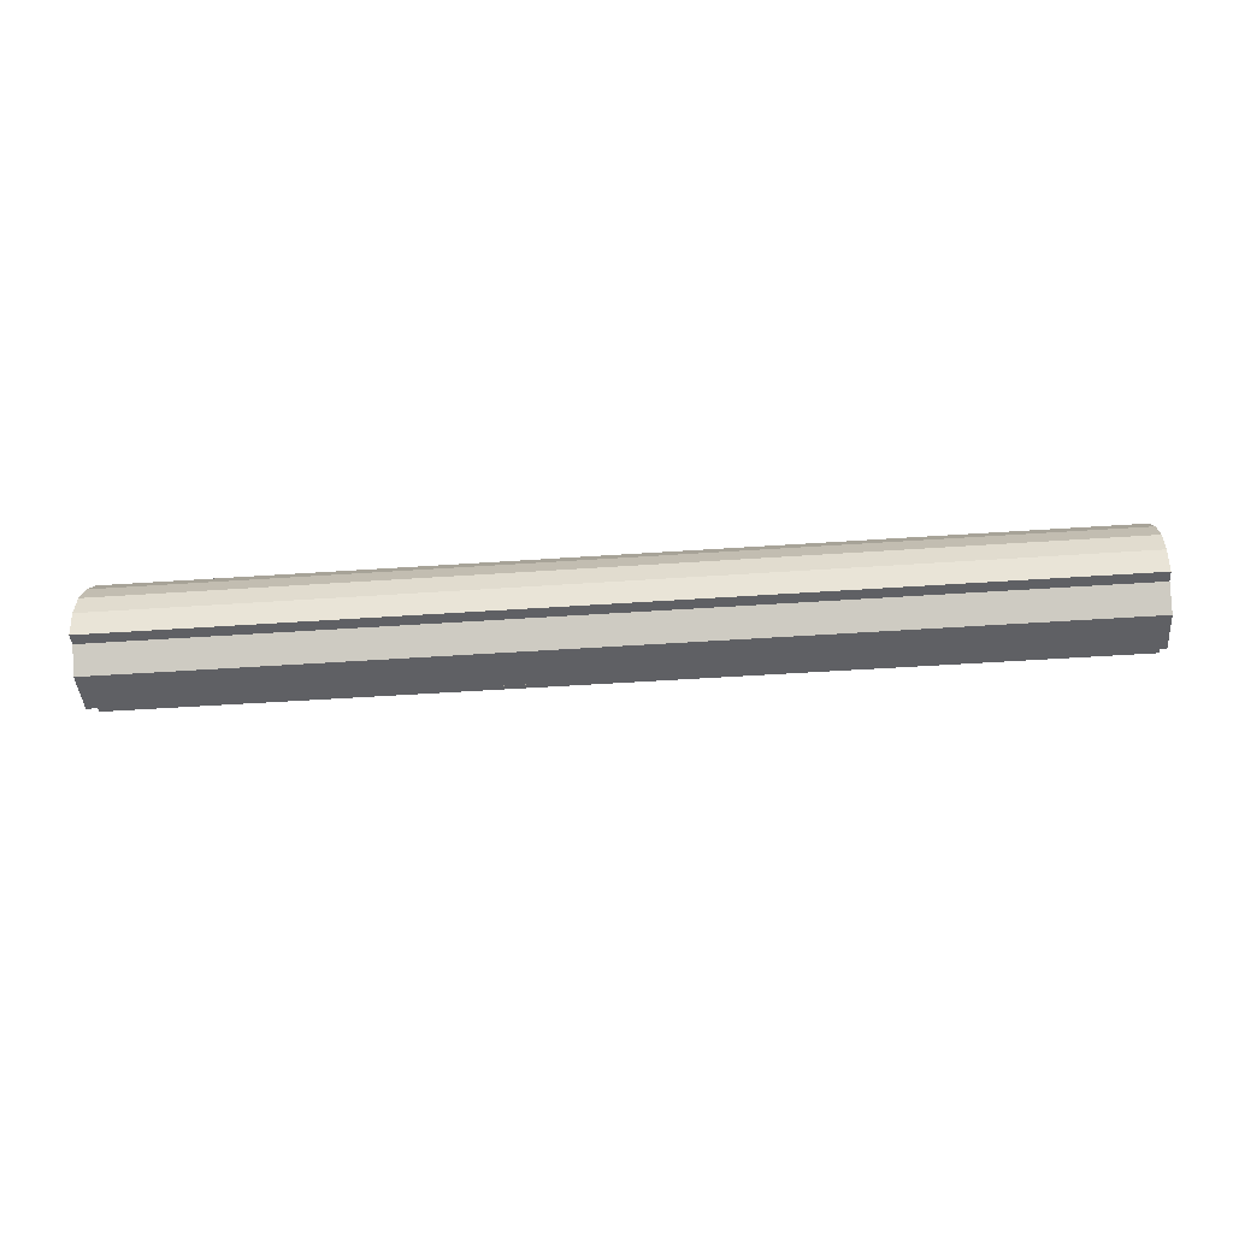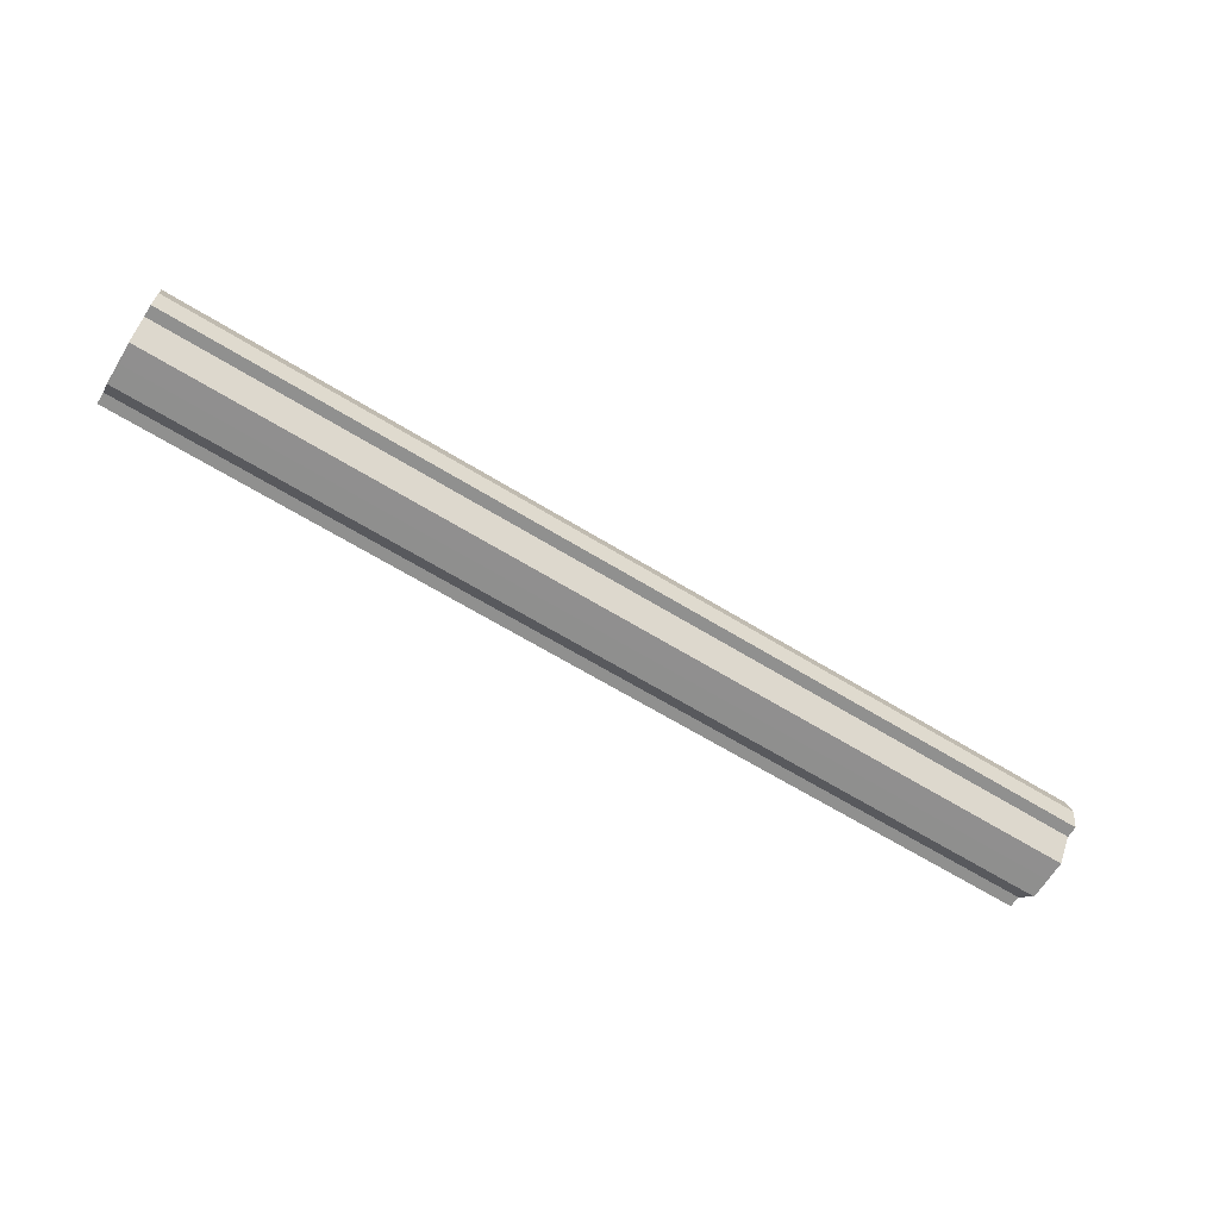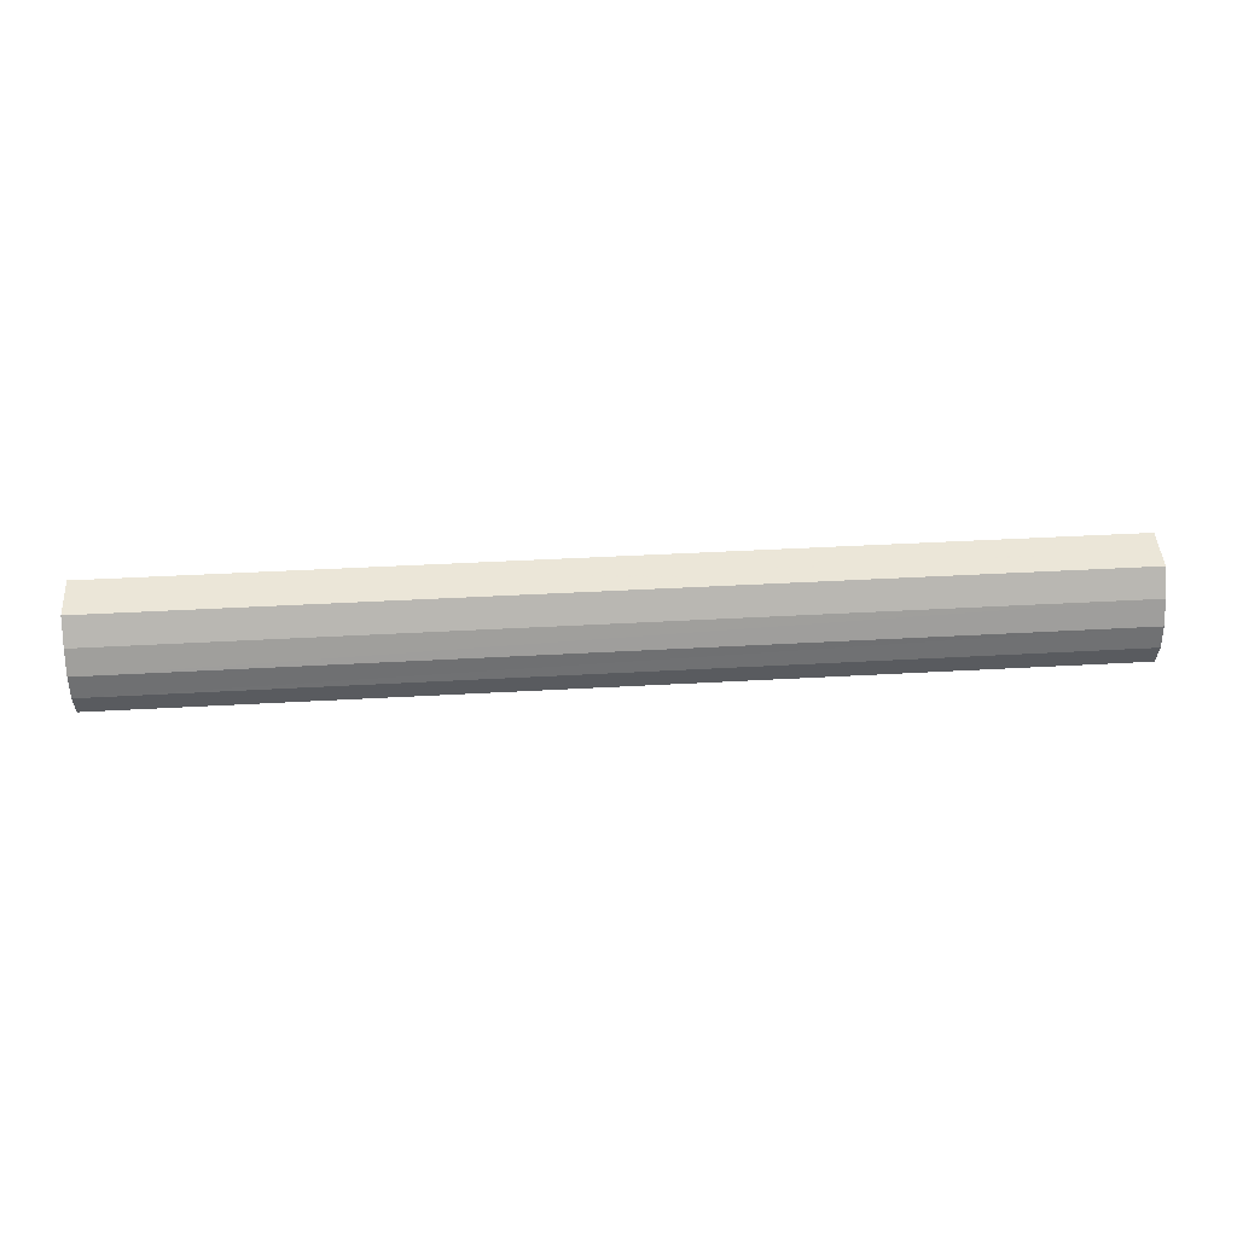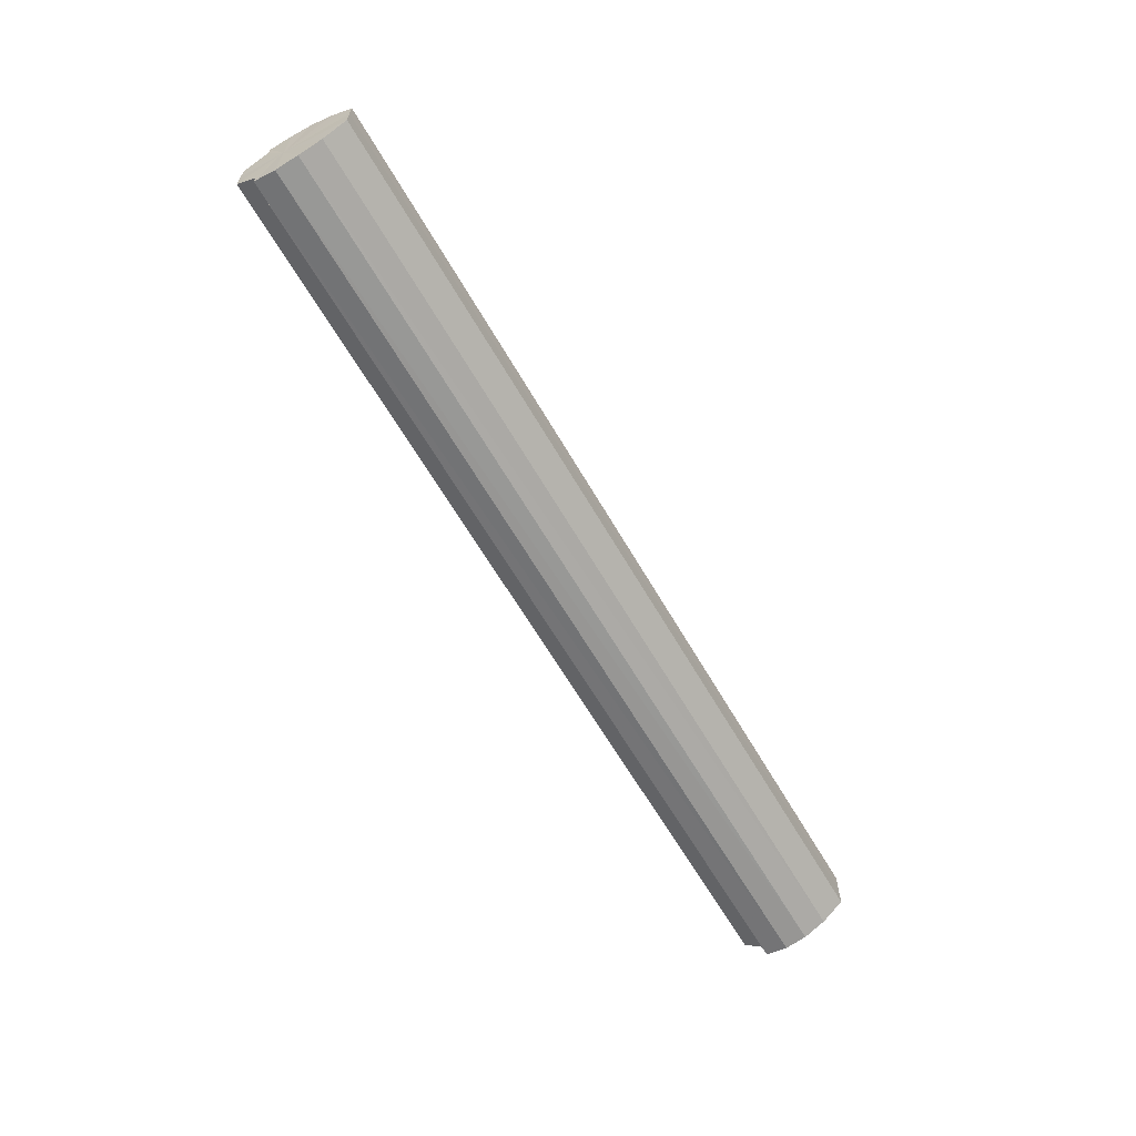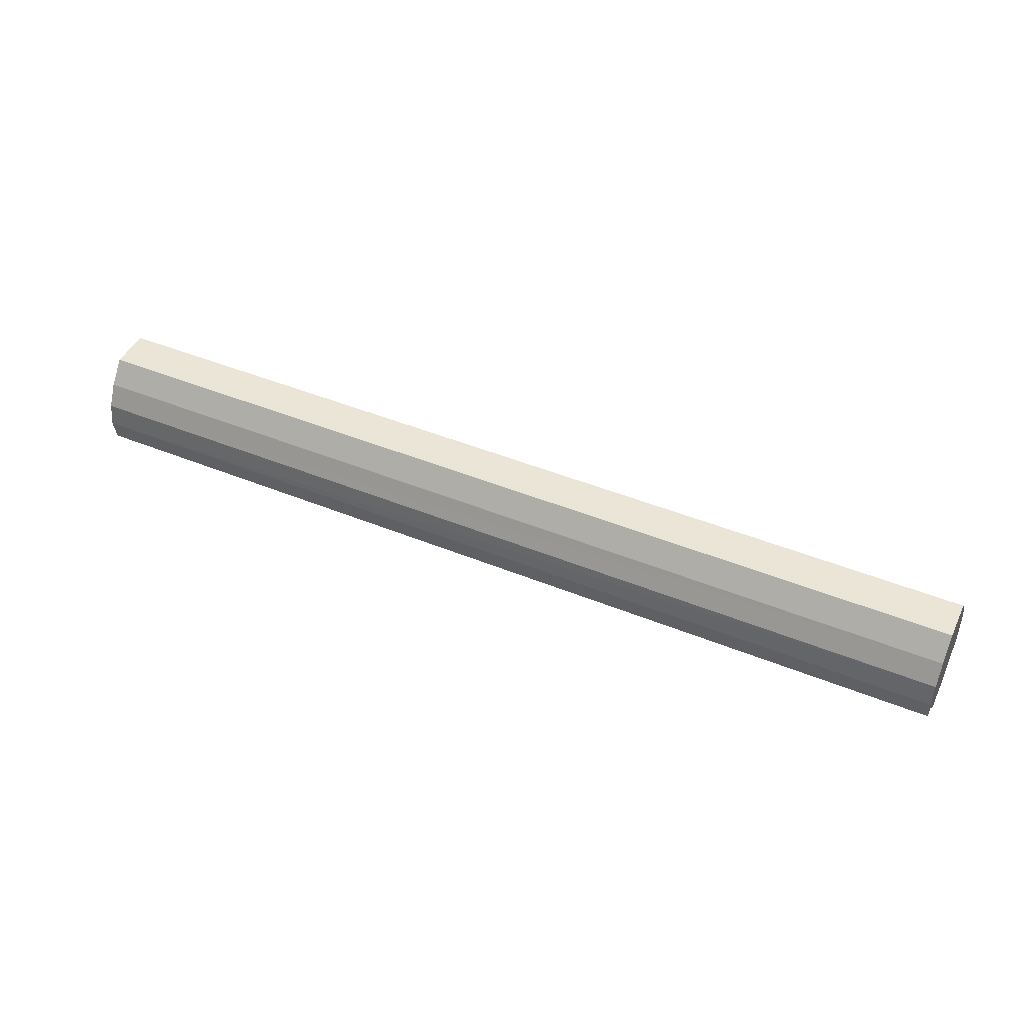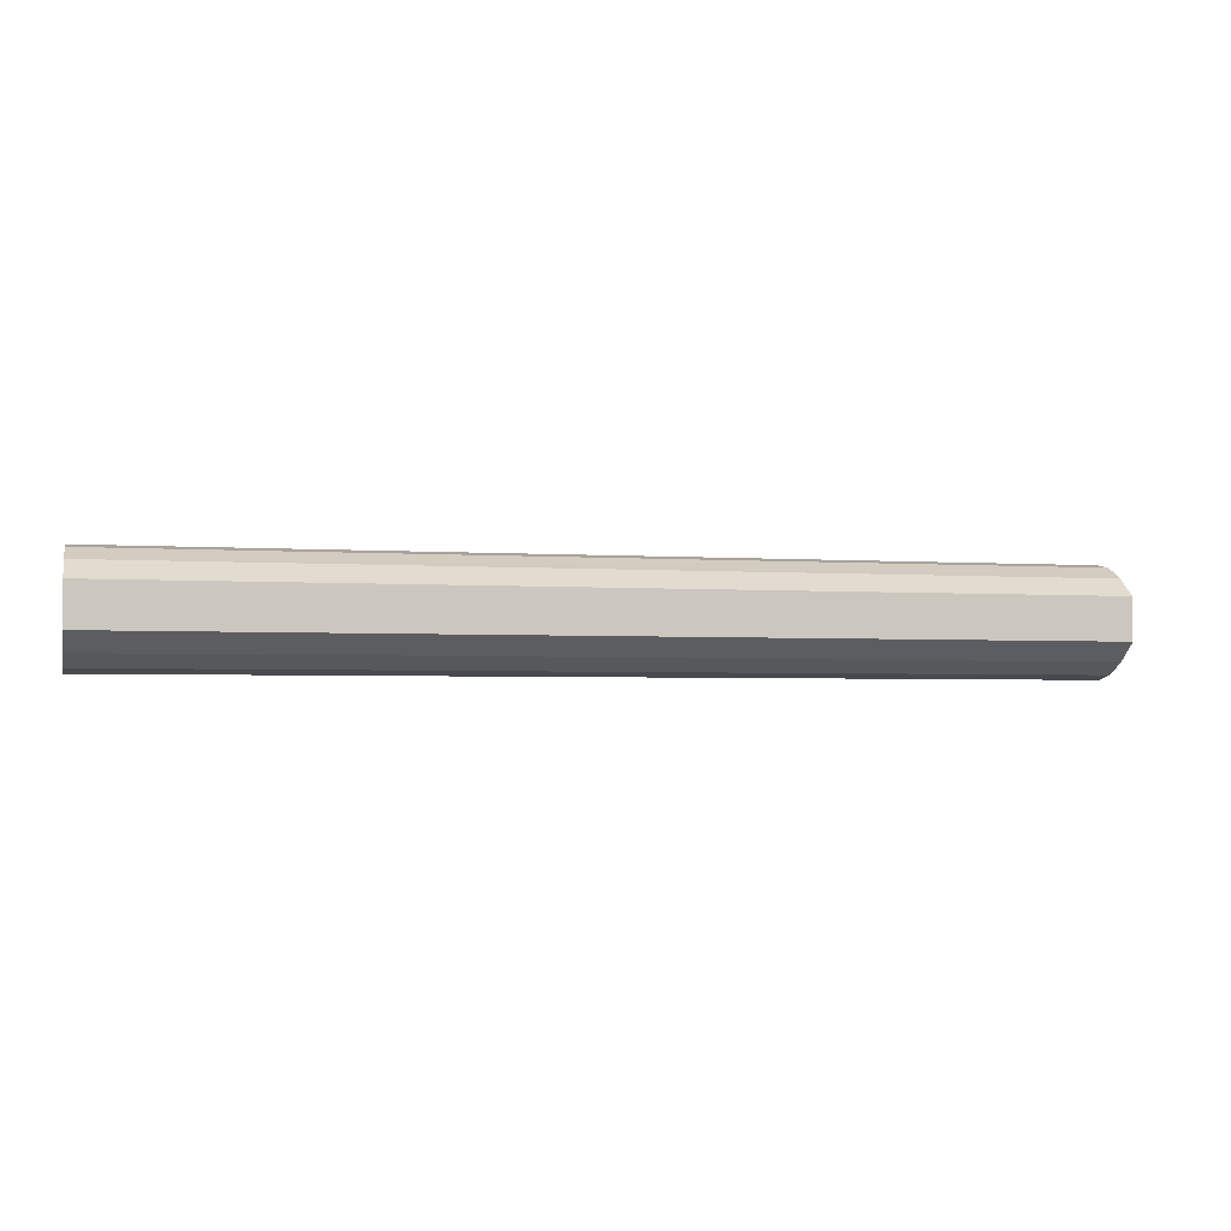
<metadata>
{"format":"obj","ext":"obj","renderer":"f3d","projection":"perspective","resolution":1024,"background":"white","views":[{"elev":-44.3,"azim":4.7,"up":"+Y"},{"elev":-65.4,"azim":148.4,"up":"+Y"},{"elev":46.2,"azim":176.4,"up":"+Y"},{"elev":-62.5,"azim":119.9,"up":"+Z"},{"elev":45.7,"azim":25.1,"up":"+Y"},{"elev":-3.1,"azim":166.1,"up":"+Z"}]}
</metadata>
<code>
o 7156
v 2219 1880 7.405
v 2219 1880 7.396
v 2218 1880 7.405
v 2219 1880 7.388
v 2218 1880 7.396
v 2219 1880 7.414
v 2218 1880 7.414
v 2219 1880 7.383
v 2218 1880 7.388
v 2219 1880 7.422
v 2218 1880 7.422
v 2219 1880 7.381
v 2218 1880 7.383
v 2219 1880 7.427
v 2218 1880 7.427
v 2219 1880 7.383
v 2218 1880 7.381
v 2219 1880 7.429
v 2218 1880 7.429
v 2219 1880 7.388
v 2218 1880 7.383
v 2219 1880 7.427
v 2218 1880 7.427
v 2219 1880 7.396
v 2218 1880 7.388
v 2219 1880 7.422
v 2218 1880 7.422
v 2219 1880 7.405
v 2218 1880 7.396
v 2219 1880 7.414
v 2218 1880 7.414
v 2218 1880 7.405
v 2218 1880 7.405
v 2219 1880 7.396
v 2218 1880 7.396
v 2219 1880 7.388
v 2218 1880 7.388
v 2218 1880 7.414
v 2219 1880 7.405
v 2218 1880 7.422
v 2219 1880 7.414
v 2219 1880 7.383
v 2218 1880 7.383
v 2218 1880 7.427
v 2219 1880 7.422
v 2218 1880 7.429
v 2219 1880 7.427
v 2219 1880 7.381
v 2218 1880 7.381
v 2218 1880 7.427
v 2219 1880 7.429
v 2218 1880 7.422
v 2219 1880 7.427
v 2219 1880 7.383
v 2218 1880 7.383
v 2218 1880 7.414
v 2219 1880 7.422
v 2218 1880 7.405
v 2219 1880 7.414
v 2219 1880 7.388
v 2218 1880 7.388
v 2218 1880 7.396
v 2219 1880 7.405
v 2219 1880 7.396
v 2219 1880 7.405
v 2219 1880 7.396
v 2219 1880 7.405
v 2219 1880 7.388
v 2219 1880 7.414
v 2219 1880 7.383
v 2219 1880 7.422
v 2219 1880 7.381
v 2219 1880 7.427
v 2219 1880 7.383
v 2219 1880 7.429
v 2219 1880 7.388
v 2219 1880 7.427
v 2219 1880 7.396
v 2219 1880 7.422
v 2219 1880 7.405
v 2219 1880 7.414
v 2218 1880 7.405
v 2218 1880 7.405
v 2218 1880 7.396
v 2218 1880 7.414
v 2218 1880 7.388
v 2218 1880 7.422
v 2218 1880 7.383
v 2218 1880 7.427
v 2218 1880 7.381
v 2218 1880 7.429
v 2218 1880 7.383
v 2218 1880 7.427
v 2218 1880 7.388
v 2218 1880 7.422
v 2218 1880 7.396
v 2218 1880 7.414
v 2218 1880 7.405
f 1 2 3
f 2 4 5
f 6 1 7
f 4 8 9
f 10 6 11
f 8 12 13
f 14 10 15
f 12 16 17
f 18 14 19
f 16 20 21
f 22 18 23
f 20 24 25
f 26 22 27
f 24 28 29
f 30 26 31
f 28 30 32
f 33 34 35
f 35 36 37
f 38 39 33
f 40 41 38
f 37 42 43
f 44 45 40
f 46 47 44
f 43 48 49
f 50 51 46
f 52 53 50
f 49 54 55
f 56 57 52
f 58 59 56
f 55 60 61
f 62 63 58
f 61 64 62
f 65 66 67
f 65 68 66
f 65 67 69
f 65 70 68
f 65 69 71
f 65 72 70
f 65 71 73
f 65 74 72
f 65 73 75
f 65 76 74
f 65 75 77
f 65 78 76
f 65 77 79
f 65 80 78
f 65 79 81
f 65 81 80
f 82 83 84
f 82 85 83
f 82 84 86
f 82 87 85
f 82 86 88
f 82 89 87
f 82 88 90
f 82 91 89
f 82 90 92
f 82 93 91
f 82 92 94
f 82 95 93
f 82 94 96
f 82 97 95
f 82 96 98
f 82 98 97

</code>
